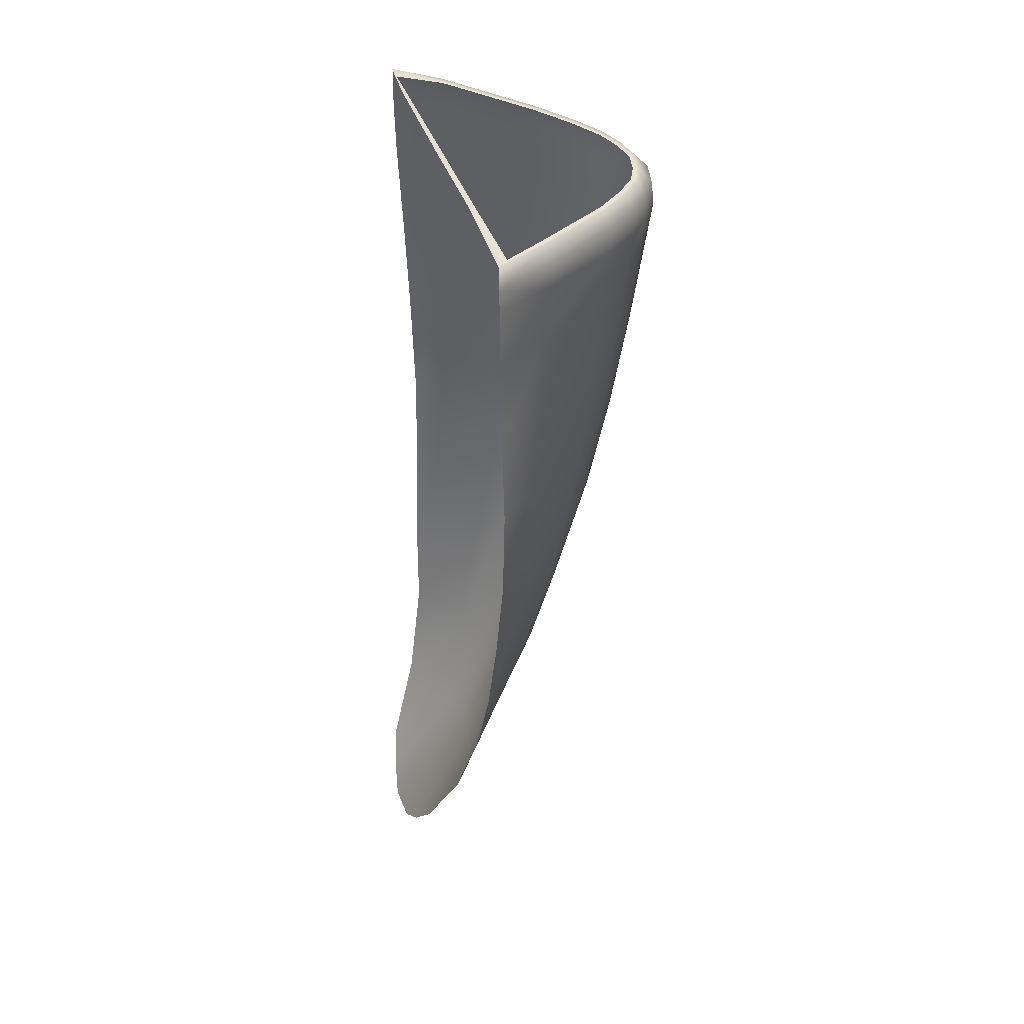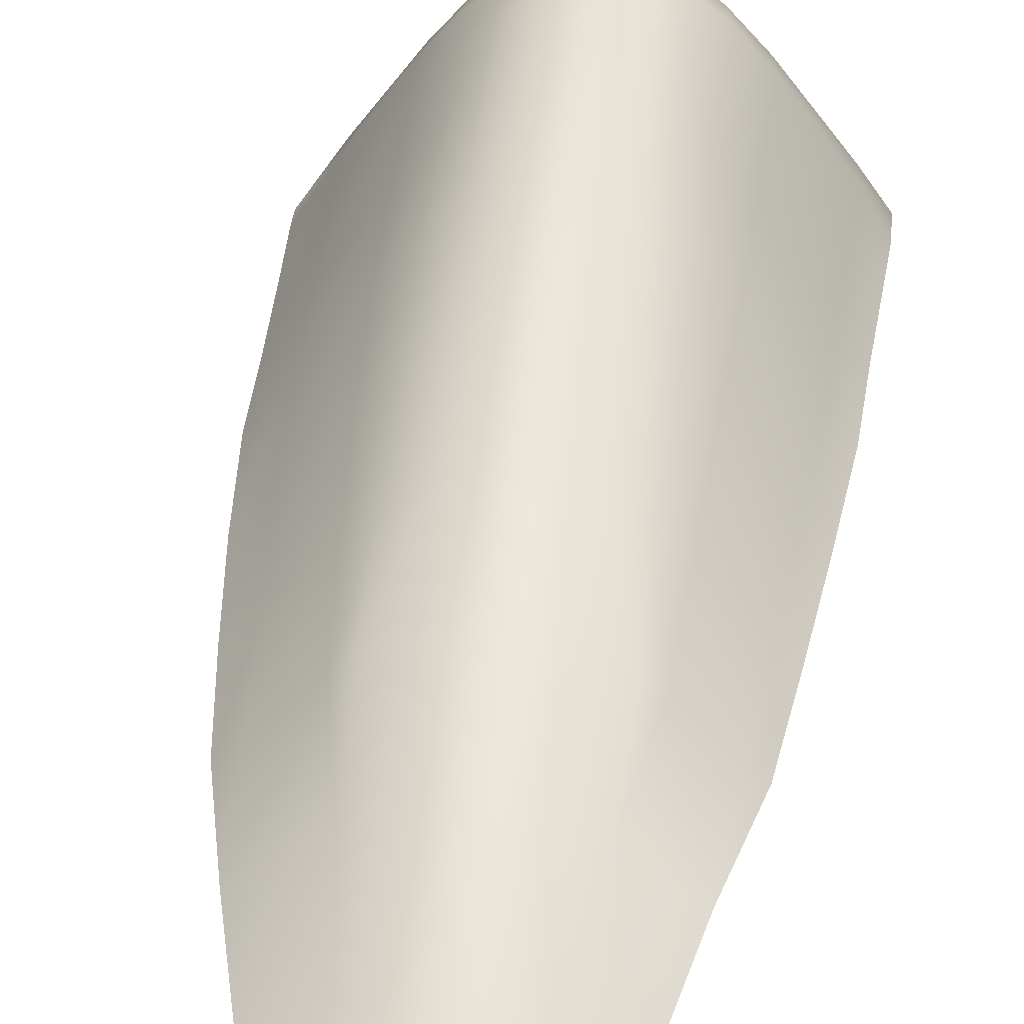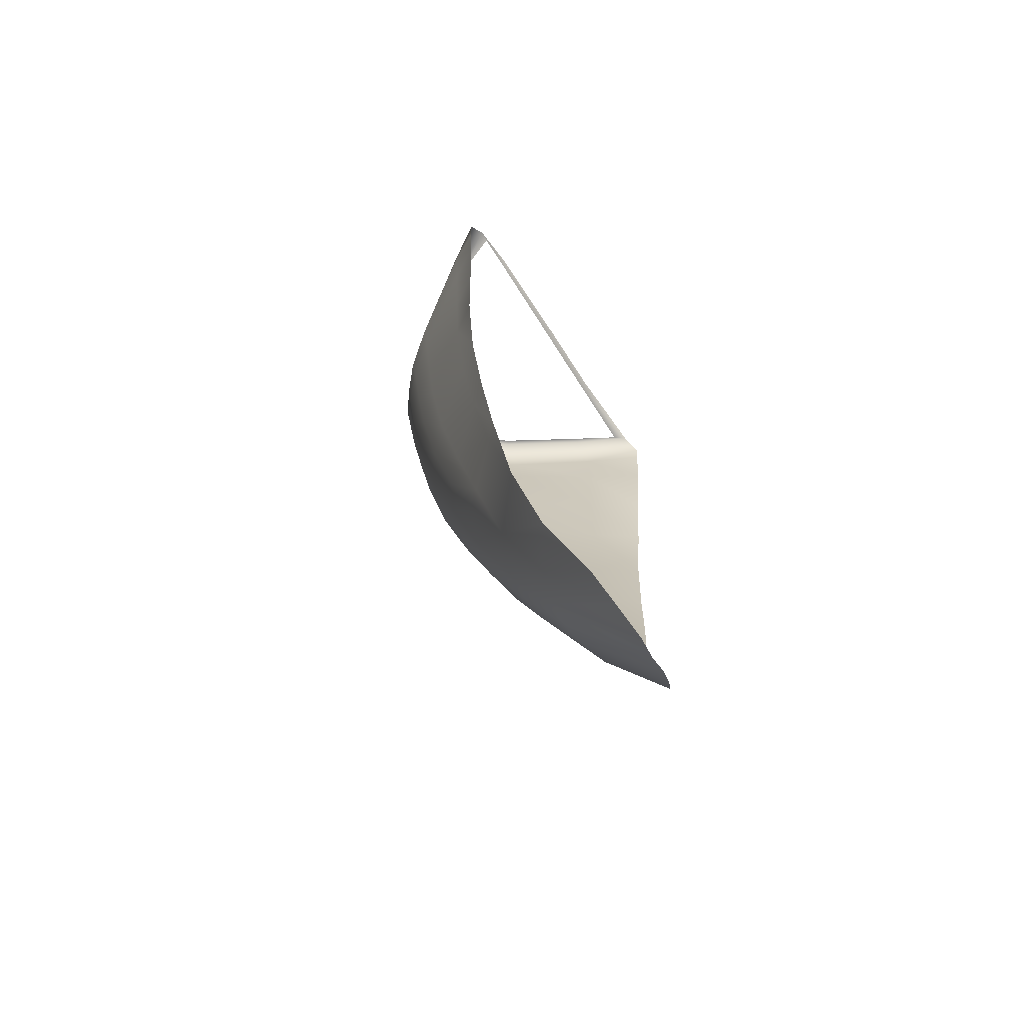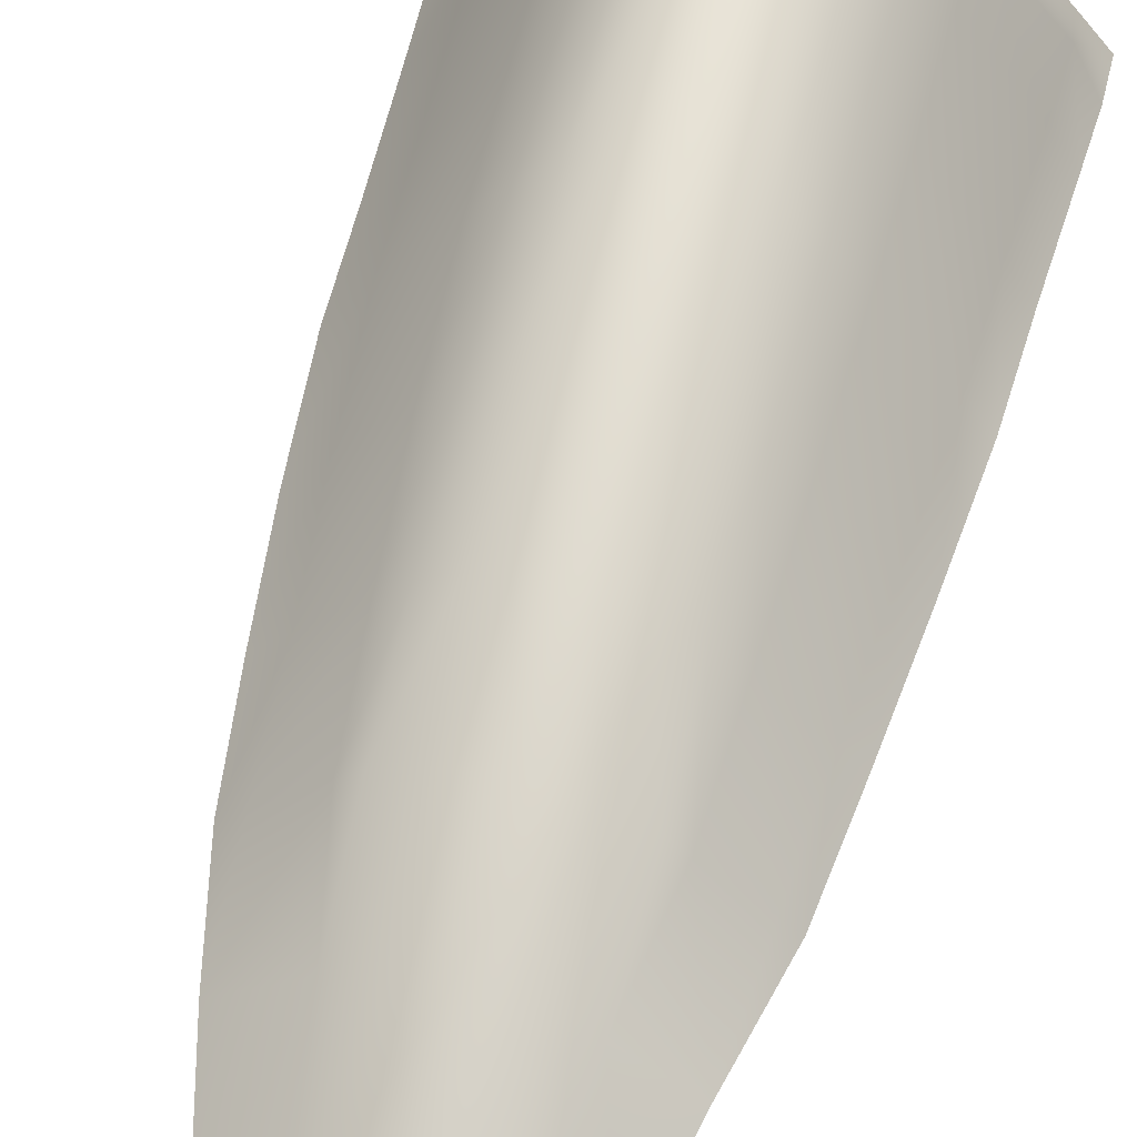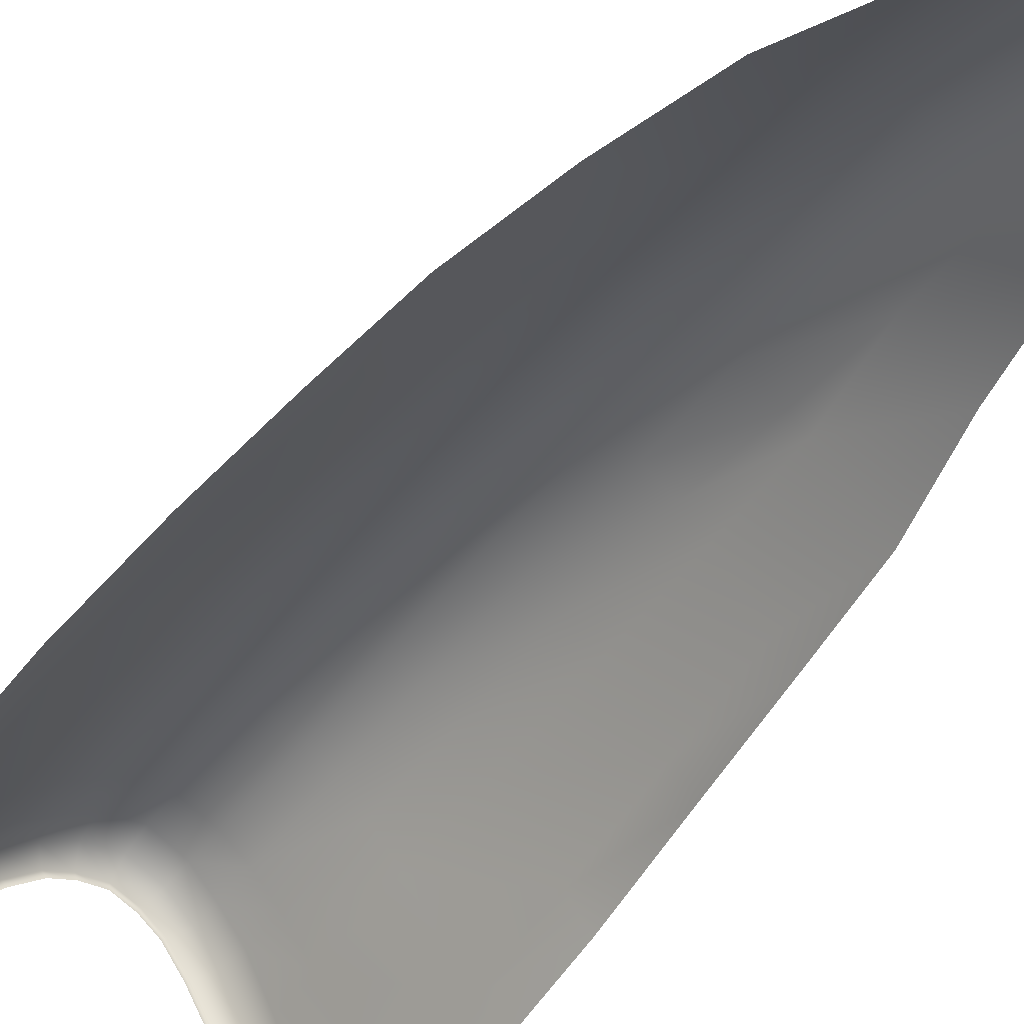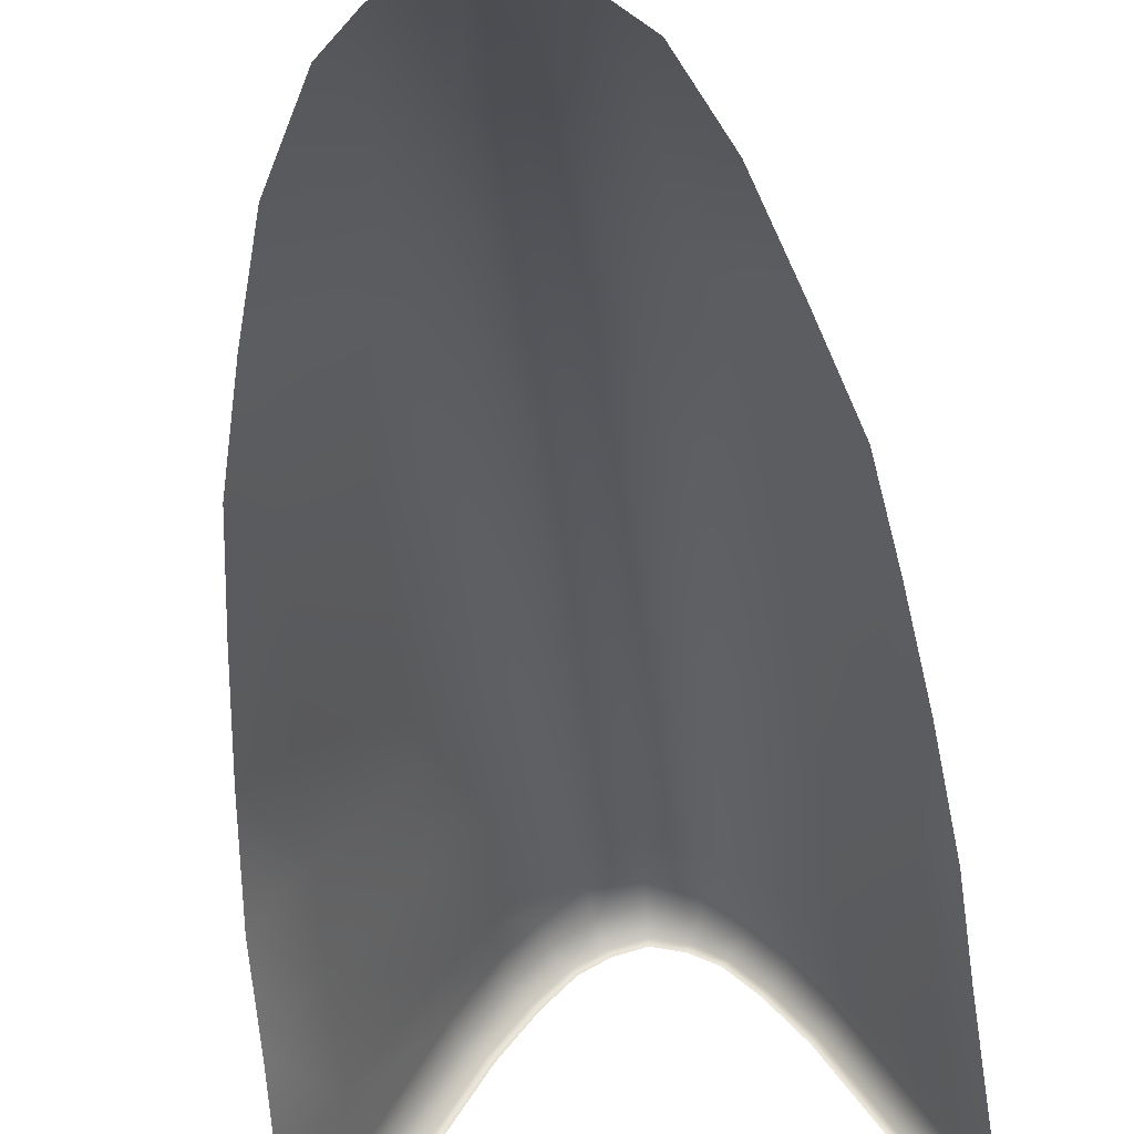
<metadata>
{"format":"obj","ext":"obj","renderer":"f3d","projection":"perspective","resolution":1024,"background":"white","views":[{"elev":43.9,"azim":70.3,"up":"+Z"},{"elev":33.3,"azim":-173.7,"up":"+Y"},{"elev":-65.2,"azim":-58.1,"up":"+Z"},{"elev":52.8,"azim":-165.9,"up":"+Y"},{"elev":-57.1,"azim":144.3,"up":"+Y"},{"elev":-45.2,"azim":-174.7,"up":"+Y"}]}
</metadata>
<code>
g model_car_25_body_roof_LOD1
v 0.4291 1.107 -1.208
v 0.4332 1.13 -1.085
v 0.4056 1.144 -1.085
v 0.4012 1.118 -1.208
v 0.4237 1.075 -1.331
v 0.3966 1.083 -1.332
v 0.4102 1.16 -0.9828
v 0.4359 1.144 -0.9816
v 0.4571 1.086 -1.208
v 0.461 1.105 -1.085
v 0.4523 1.058 -1.329
v 0.4618 1.118 -0.9816
v 0.4508 1.027 -1.433
v 0.4174 1.045 -1.434
v 0.4487 0.988 -1.537
v 0.4026 1.007 -1.539
v 0.3939 1.049 -1.435
v 0.4367 0.9468 -1.648
v 0.3985 0.9565 -1.651
v 0.4363 1.156 -0.8775
v 0.4632 1.129 -0.8764
v 0.4366 1.16 -0.8357
v 0.4642 1.136 -0.8306
v 0.4096 1.174 -0.8785
v 0.4091 1.18 -0.84
v 0.4894 0.9136 -1.642
v 0.5166 0.9331 -1.532
v 0.4498 0.8826 -1.745
v 0.4211 0.8713 -1.783
v 0.4688 1.011 -1.432
v 0.5186 0.9623 -1.429
v 0.4763 1.034 -1.328
v 0.5241 0.9815 -1.324
v 0.4833 1.057 -1.208
v 0.5351 0.9933 -1.208
v 0.4892 1.073 -1.085
v 0.5447 0.9988 -1.085
v 0.4911 1.083 -0.9814
v 0.5484 1 -0.9812
v 0.4939 1.09 -0.8744
v 0.5536 1.001 -0.8699
v 0.4958 1.095 -0.8222
v 0.5571 1.003 -0.8027
v 0.5671 0.9501 -1.208
v 0.5791 0.9482 -1.085
v 0.5538 0.9464 -1.322
v 0.5838 0.9442 -0.981
v 0.54 0.9405 -1.427
v 0.5904 0.9395 -0.8668
v 0.5948 0.9386 -0.7893
v 0.5958 0.9372 -0.7626
v 0.5528 1.006 -0.777
v 0.5376 1.007 -0.7634
v 0.4774 1.096 -0.782
v 0.4907 1.097 -0.796
v 0.5746 0.9447 -0.7505
v 0.4479 1.13 -0.7892
v 0.4593 1.136 -0.8042
v 0.4347 1.16 -0.8092
v 0.4068 1.179 -0.8132
v 0.3994 1.166 -0.7968
v 0.3724 1.173 -0.7982
v 0.3724 1.188 -0.8151
v 0.4225 1.154 -0.7942
v 0.3724 1.191 -0.8423
v 0.3724 1.187 -0.8791
v 0.3724 1.172 -0.9817
v 0.3724 1.153 -1.085
v 0.3724 1.125 -1.208
v 0.3724 1.088 -1.332
v 0.3724 1.053 -1.436
v 0.3724 1.01 -1.539
v 0.3724 0.9586 -1.652
v 0.3742 0.8655 -1.809
v 0.3945 0.8648 -1.805
v 0.3436 1.118 -1.208
v 0.3481 1.083 -1.332
v 0.3211 1.075 -1.331
v 0.3156 1.107 -1.208
v 0.3391 1.144 -1.085
v 0.3115 1.13 -1.085
v 0.3346 1.16 -0.9828
v 0.3088 1.144 -0.9816
v 0.2876 1.086 -1.208
v 0.2837 1.105 -1.085
v 0.2924 1.058 -1.329
v 0.283 1.118 -0.9816
v 0.2921 1.025 -1.433
v 0.3273 1.045 -1.434
v 0.2961 0.988 -1.537
v 0.3421 1.007 -1.539
v 0.3508 1.049 -1.435
v 0.308 0.9468 -1.648
v 0.3462 0.9565 -1.651
v 0.3084 1.156 -0.8775
v 0.2815 1.129 -0.8764
v 0.3081 1.16 -0.8357
v 0.2805 1.136 -0.8306
v 0.3351 1.174 -0.8785
v 0.3356 1.18 -0.84
v 0.2658 0.9191 -1.643
v 0.2407 0.9419 -1.533
v 0.295 0.8826 -1.745
v 0.3212 0.8723 -1.78
v 0.2759 1.011 -1.432
v 0.2295 0.9658 -1.429
v 0.2685 1.034 -1.328
v 0.2206 0.9815 -1.324
v 0.2614 1.057 -1.208
v 0.2096 0.9933 -1.208
v 0.2555 1.073 -1.085
v 0.2 0.9988 -1.085
v 0.2537 1.083 -0.9814
v 0.1963 1 -0.9812
v 0.2508 1.09 -0.8744
v 0.1911 1.001 -0.8699
v 0.2489 1.095 -0.8222
v 0.1876 1.003 -0.8027
v 0.1894 0.9661 -1.208
v 0.1783 0.9669 -1.085
v 0.2019 0.9593 -1.323
v 0.174 0.965 -0.9811
v 0.2148 0.9508 -1.428
v 0.1679 0.9622 -0.8679
v 0.1647 0.9622 -0.8106
v 0.1651 0.9629 -0.7679
v 0.192 1.006 -0.777
v 0.2072 1.007 -0.7634
v 0.2673 1.096 -0.782
v 0.254 1.097 -0.796
v 0.1843 0.9569 -0.754
v 0.2968 1.13 -0.7892
v 0.2854 1.136 -0.8042
v 0.31 1.16 -0.8092
v 0.3379 1.179 -0.8132
v 0.3453 1.166 -0.7968
v 0.3222 1.154 -0.7942
v 0.3724 1.165 -0.798
v 0.3481 1.16 -0.7967
v 0.3265 1.148 -0.7943
v 0.3017 1.125 -0.7895
v 0.2729 1.091 -0.7824
v 0.2146 1.006 -0.7644
v 0.1968 0.9574 -0.7564
v 0.2387 0.9574 -0.7542
v 0.2382 0.9525 -0.752
v 0.3724 0.9574 -0.7542
v 0.3724 0.9505 -0.7515
v 0.4638 0.9502 -0.7515
v 0.4633 0.9574 -0.7542
v 0.5629 0.9574 -0.7532
v 0.5302 1.006 -0.7644
v 0.4718 1.091 -0.7824
v 0.443 1.125 -0.7895
v 0.4183 1.148 -0.7943
v 0.3966 1.16 -0.7967
v 0.3539 0.8644 -1.807
g model_car_25_body_roof_LOD1_0
f 3 2 1
f 4 3 1
f 4 1 5
f 6 4 5
f 3 7 2
f 7 8 2
f 1 2 9
f 2 10 9
f 2 8 10
f 1 9 11
f 5 1 11
f 8 12 10
f 5 11 13
f 14 5 13
f 6 5 14
f 14 13 15
f 16 14 15
f 17 14 16
f 17 6 14
f 16 15 18
f 19 16 18
f 8 20 12
f 20 21 12
f 20 22 21
f 22 23 21
f 24 20 8
f 25 22 20
f 24 25 20
f 18 15 26
f 15 27 26
f 18 26 28
f 29 18 28
f 19 18 29
f 15 30 27
f 30 31 27
f 30 32 31
f 32 33 31
f 32 34 33
f 34 35 33
f 34 36 35
f 36 37 35
f 36 38 37
f 38 39 37
f 38 40 39
f 40 41 39
f 40 42 41
f 42 43 41
f 35 37 44
f 37 45 44
f 37 39 45
f 35 44 46
f 33 35 46
f 39 47 45
f 39 41 47
f 33 46 48
f 31 33 48
f 31 48 27
f 41 49 47
f 41 43 49
f 43 50 49
f 51 50 43
f 52 51 43
f 52 43 42
f 51 52 53
f 53 52 54
f 52 55 54
f 55 52 42
f 56 51 53
f 54 55 57
f 55 58 57
f 58 55 23
f 55 42 23
f 58 23 22
f 59 58 22
f 59 22 25
f 60 59 25
f 59 60 61
f 61 60 62
f 60 63 62
f 64 59 61
f 58 59 64
f 57 58 64
f 60 25 65
f 63 60 65
f 65 25 24
f 66 65 24
f 66 24 7
f 7 24 8
f 67 66 7
f 67 7 3
f 68 67 3
f 69 68 3
f 4 69 3
f 70 69 4
f 6 70 4
f 71 70 6
f 17 71 6
f 72 71 17
f 16 72 17
f 73 72 16
f 19 73 16
f 74 73 19
f 75 74 19
f 75 19 29
f 69 70 76
f 70 77 76
f 70 71 77
f 76 77 78
f 79 76 78
f 80 76 79
f 81 80 79
f 82 80 81
f 83 82 81
f 81 79 84
f 85 81 84
f 83 81 85
f 79 78 86
f 84 79 86
f 87 83 85
f 86 78 88
f 78 89 88
f 78 77 89
f 88 89 90
f 89 91 90
f 89 92 91
f 77 92 89
f 90 91 93
f 91 94 93
f 95 83 87
f 96 95 87
f 97 95 96
f 98 97 96
f 95 99 83
f 100 99 95
f 97 100 95
f 90 93 101
f 102 90 101
f 101 93 103
f 93 104 103
f 93 94 104
f 105 90 102
f 106 105 102
f 107 105 106
f 108 107 106
f 109 107 108
f 110 109 108
f 111 109 110
f 112 111 110
f 113 111 112
f 114 113 112
f 115 113 114
f 116 115 114
f 117 115 116
f 118 117 116
f 112 110 119
f 120 112 119
f 114 112 120
f 110 108 121
f 119 110 121
f 122 114 120
f 116 114 122
f 121 108 123
f 108 106 123
f 123 106 102
f 124 116 122
f 118 116 124
f 125 118 124
f 125 126 118
f 126 127 118
f 118 127 117
f 127 126 128
f 127 128 129
f 130 127 129
f 126 131 128
f 130 129 132
f 133 130 132
f 127 130 117
f 130 133 98
f 117 130 98
f 98 133 97
f 133 134 97
f 97 134 100
f 134 135 100
f 135 134 136
f 135 136 62
f 63 135 62
f 134 137 136
f 133 132 137
f 134 133 137
f 135 63 65
f 100 135 65
f 100 65 99
f 65 66 99
f 99 66 82
f 99 82 83
f 66 67 82
f 82 67 80
f 67 68 80
f 68 69 80
f 69 76 80
f 62 136 138
f 136 139 138
f 136 137 139
f 137 140 139
f 137 132 140
f 132 141 140
f 132 129 141
f 129 142 141
f 129 128 142
f 128 143 142
f 128 131 143
f 131 144 143
f 145 144 131
f 146 145 131
f 147 145 146
f 148 147 146
f 147 148 149
f 150 147 149
f 150 149 56
f 151 150 56
f 151 56 152
f 56 53 152
f 152 53 153
f 53 54 153
f 153 54 154
f 54 57 154
f 154 57 155
f 57 64 155
f 155 64 156
f 64 61 156
f 156 61 138
f 61 62 138
f 23 42 40
f 21 23 40
f 21 40 38
f 12 21 38
f 12 38 36
f 10 12 36
f 10 36 34
f 9 10 34
f 9 34 32
f 11 9 32
f 11 32 30
f 13 11 30
f 13 30 15
f 72 91 92
f 71 72 92
f 72 73 91
f 73 94 91
f 71 92 77
f 73 74 94
f 74 157 94
f 94 157 104
f 98 96 115
f 117 98 115
f 115 96 113
f 96 87 113
f 113 87 111
f 87 85 111
f 111 85 109
f 85 84 109
f 109 84 107
f 84 86 107
f 107 86 105
f 86 88 105
f 105 88 90

</code>
